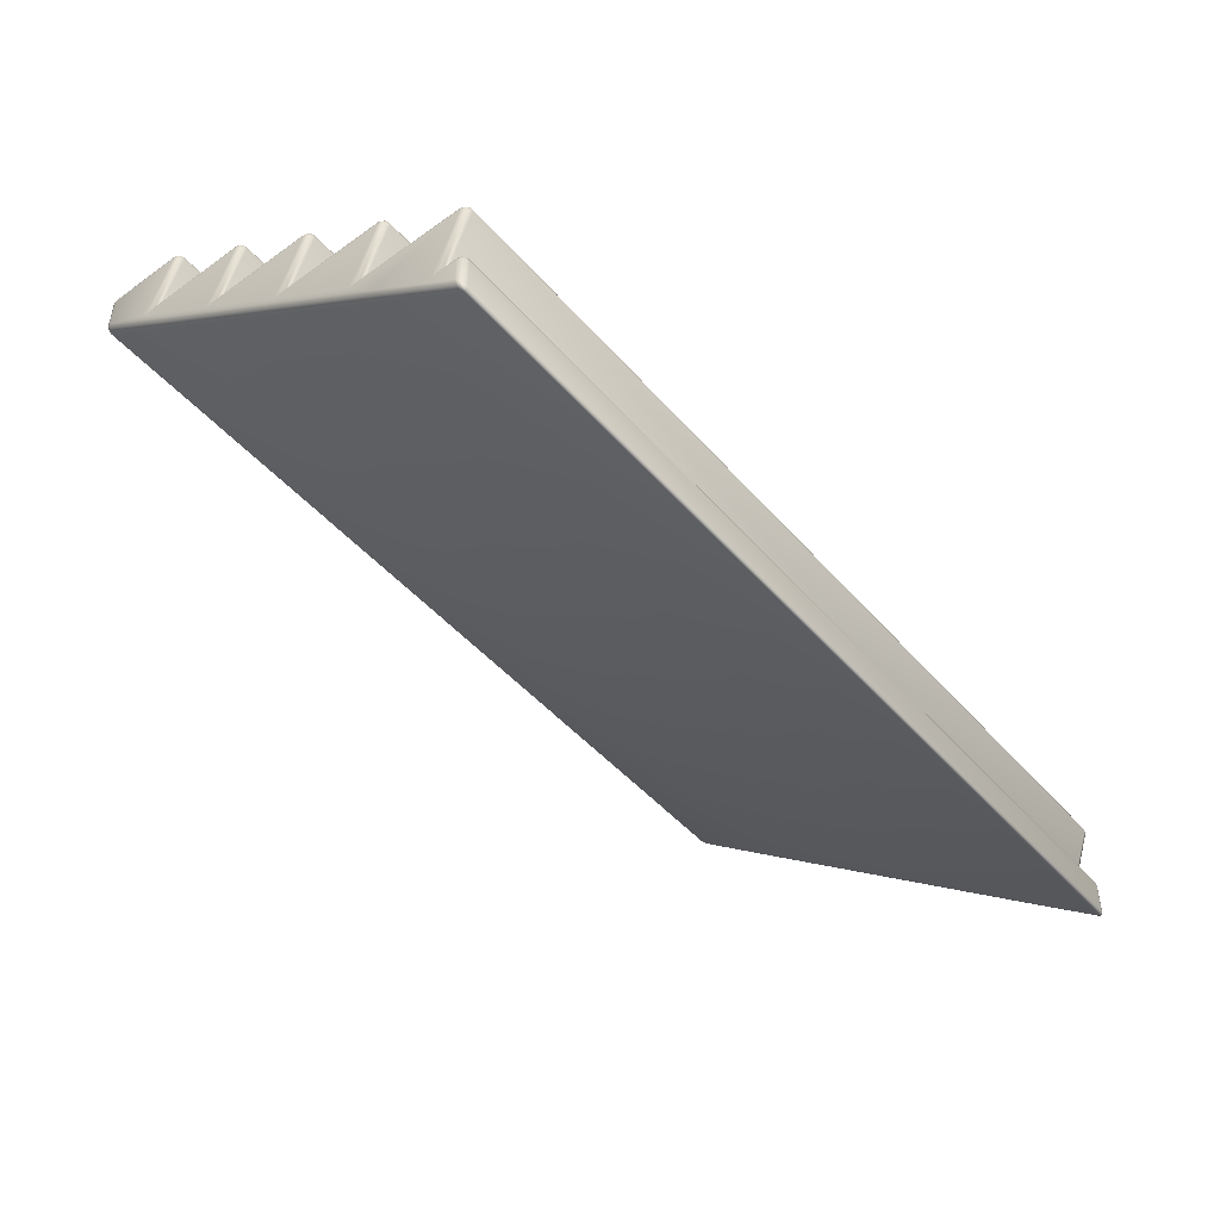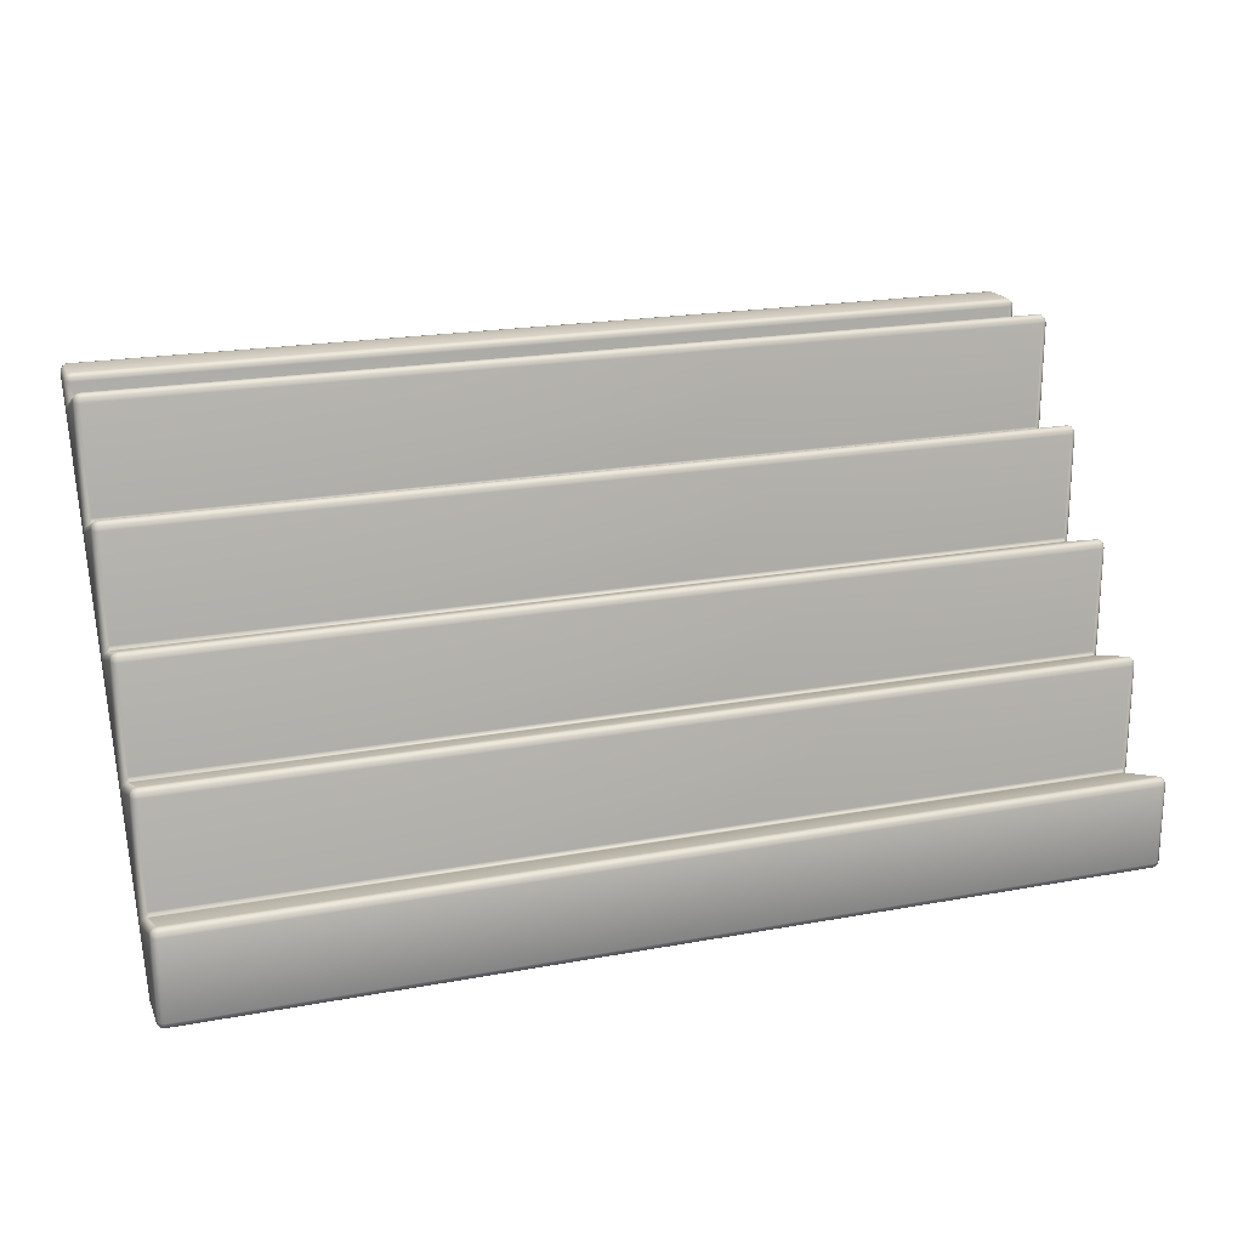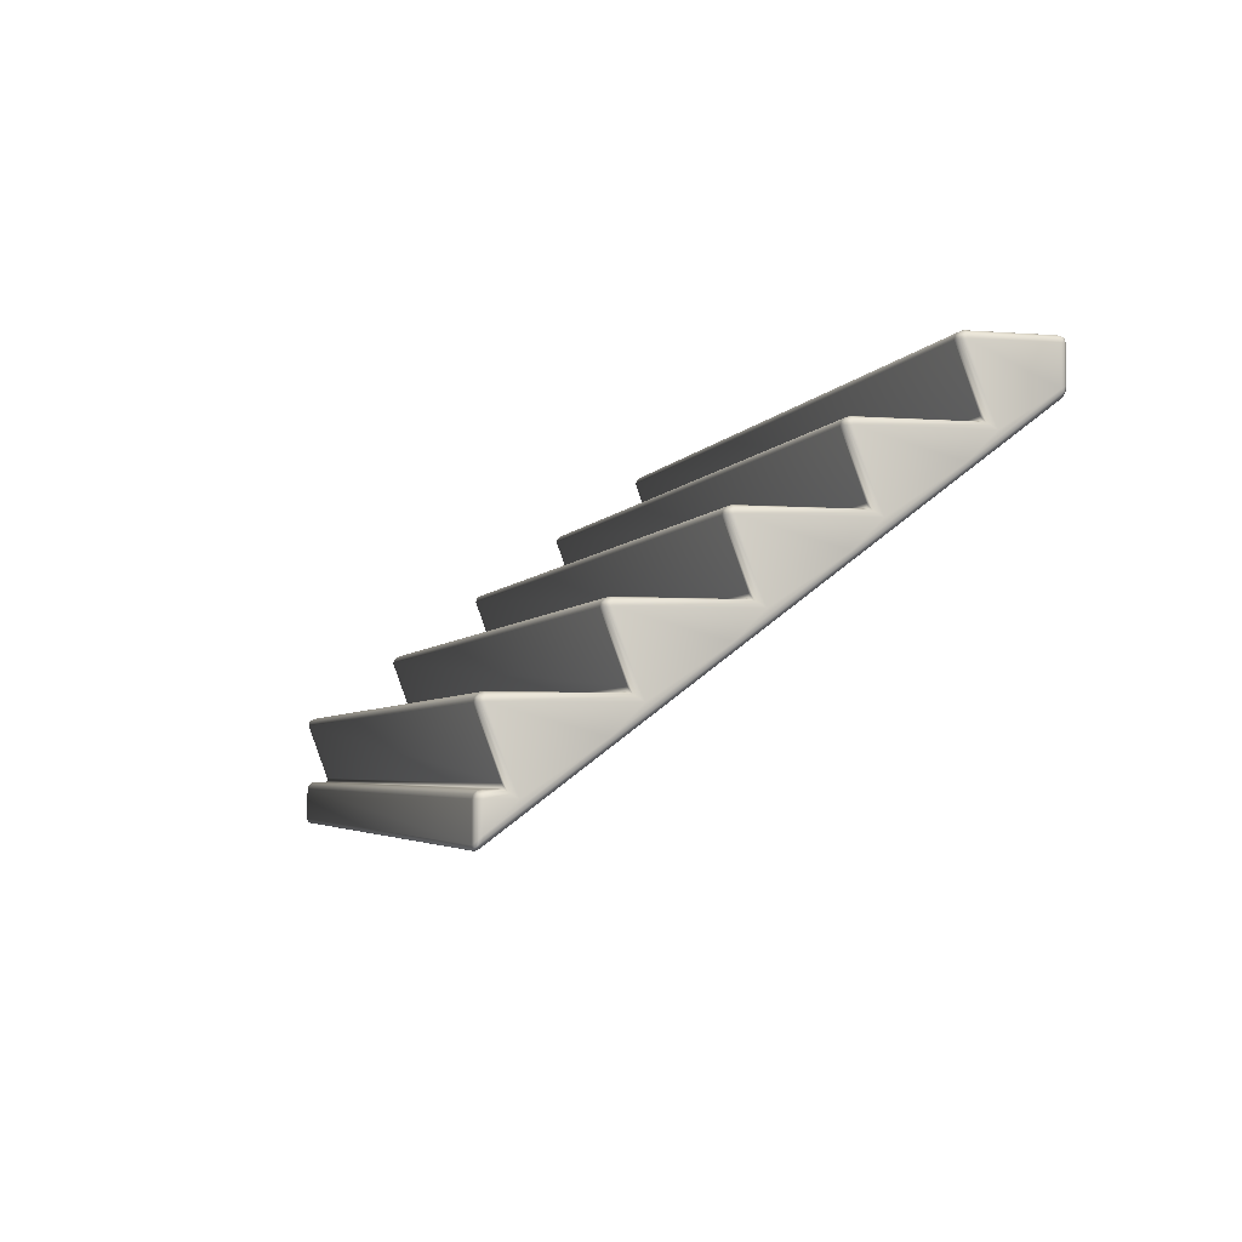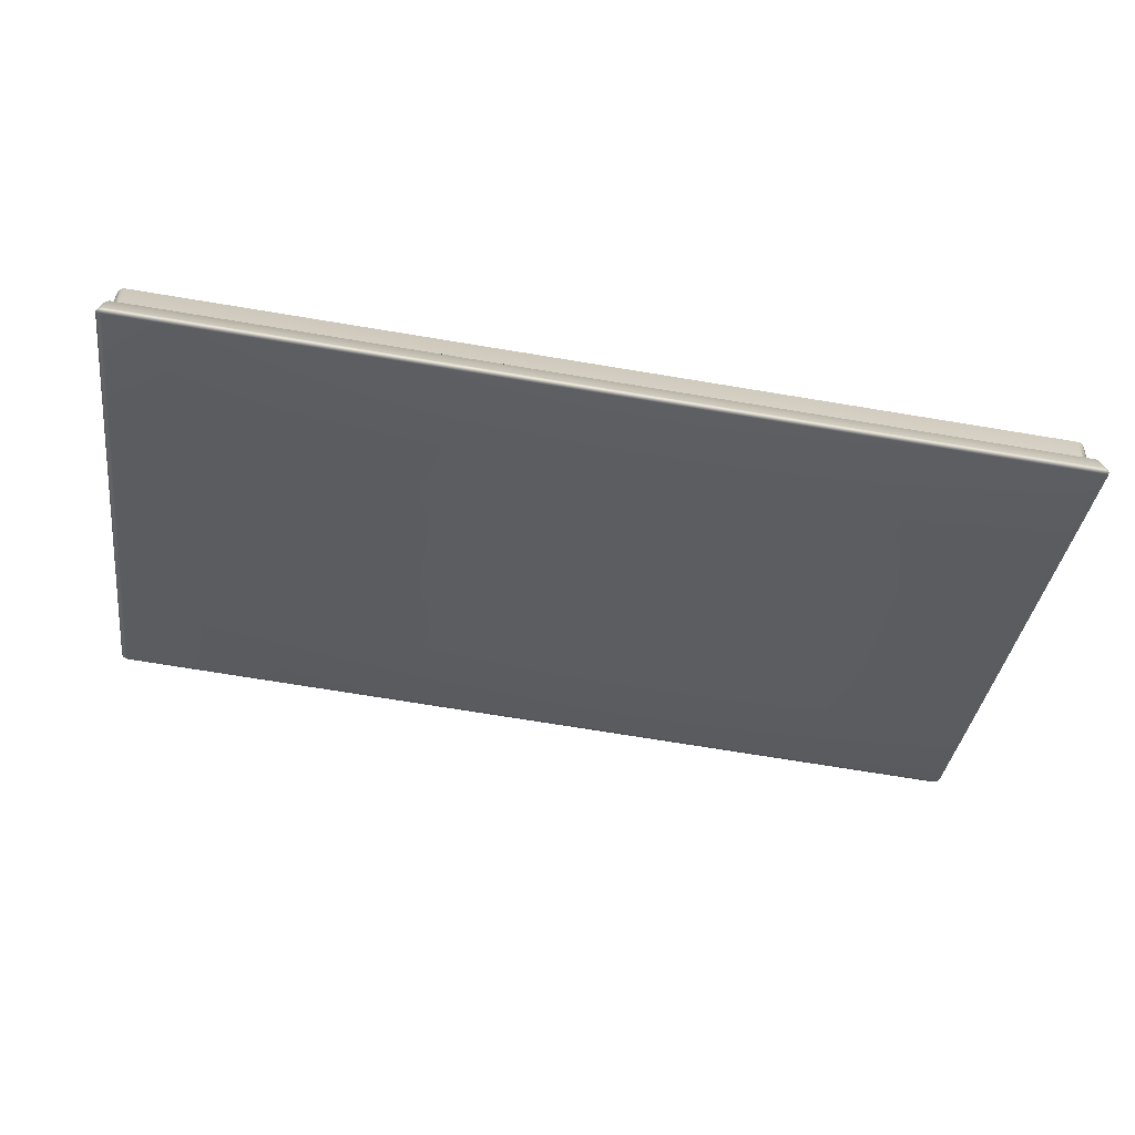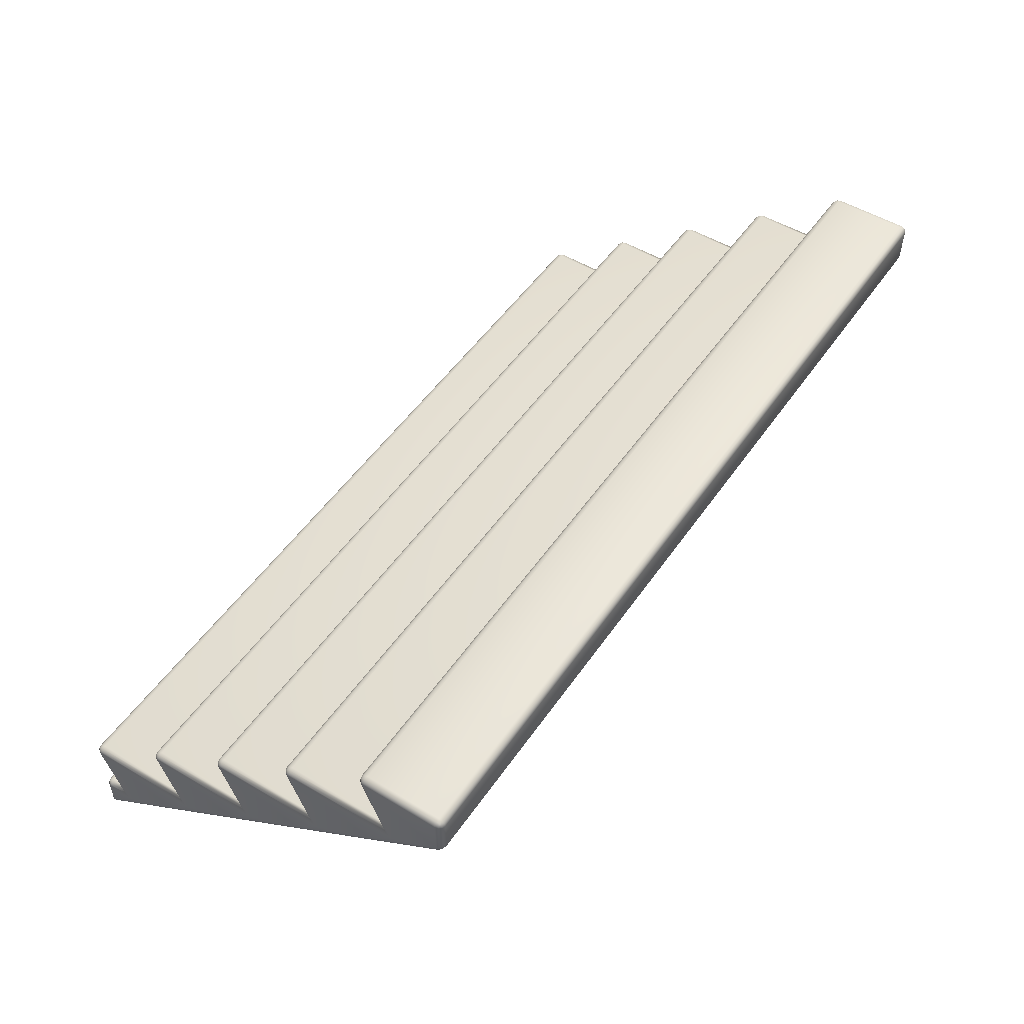
<metadata>
{"format":"obj","ext":"obj","renderer":"f3d","projection":"perspective","resolution":1024,"background":"white","views":[{"elev":-47.2,"azim":-51.3,"up":"+Y"},{"elev":20.6,"azim":161.4,"up":"+Z"},{"elev":-3.7,"azim":75.0,"up":"+Y"},{"elev":-72.5,"azim":-9.3,"up":"+Y"},{"elev":51.1,"azim":123.5,"up":"+Y"}]}
</metadata>
<code>
o stairs_3
v -2 0.46 1.17
v -1.97 0.4 1.2
v -1.996 0.43 1.185
v -1.985 0.408 1.196
v -2 0.57 1.057
v -1.985 0.596 1.094
v -1.996 0.585 1.079
v 1.97 0.4 1.2
v 2 0.46 1.17
v 1.985 0.408 1.196
v 1.996 0.43 1.185
v 2 0.57 1.057
v 1.996 0.585 1.079
v -2 -0.14 1.97
v -1.97 -0.182 1.976
v -1.97 -0.17 2
v -1.996 -0.1588 1.972
v -1.996 -0.1528 1.984
v -1.992 -0.1703 1.985
v -1.97 -0.1892 1.989
v -1.985 -0.1742 1.974
v -1.984 -0.1811 1.987
v -1.985 -0.1638 1.995
v -1.97 -0.1848 1.998
v -1.984 -0.178 1.993
v -2 0.16 1.57
v -1.97 0.1 1.6
v -1.996 0.13 1.585
v -1.985 0.108 1.596
v -2 0.27 1.457
v -1.996 0.285 1.479
v -1.985 0.296 1.494
v 2 -0.14 1.97
v 1.97 -0.17 2
v 1.97 -0.182 1.976
v 1.996 -0.1528 1.984
v 1.996 -0.1588 1.972
v 1.992 -0.1703 1.985
v 1.97 -0.1848 1.998
v 1.985 -0.1638 1.995
v 1.984 -0.178 1.993
v 1.985 -0.1742 1.974
v 1.97 -0.1892 1.989
v 1.984 -0.1811 1.987
v 1.97 0.1 1.6
v 2 0.16 1.57
v 1.985 0.108 1.596
v 1.996 0.13 1.585
v 2 0.27 1.457
v 1.996 0.285 1.479
v -2 1.17 0.2572
v -1.996 1.185 0.2786
v -1.985 1.196 0.2943
v -2 1.315 0.03
v -1.97 1.33 -0
v -1.97 1.282 0.024
v -1.996 1.323 0.01612
v -1.996 1.299 0.0281
v -1.992 1.307 0.01486
v -1.97 1.312 0.002109
v -1.985 1.329 0.005105
v -1.984 1.311 0.007111
v -1.985 1.287 0.0259
v -1.97 1.294 0.01092
v -1.984 1.299 0.01331
v -2 1.47 0.03
v -1.97 1.5 0.03
v -1.97 1.47 -0
v -1.996 1.485 0.03
v -1.996 1.47 0.01502
v -1.992 1.484 0.01565
v -1.97 1.496 0.01502
v -1.985 1.496 0.03
v -1.984 1.492 0.01565
v -1.985 1.47 0.004008
v -1.97 1.485 0.004008
v -1.984 1.484 0.007901
v 1.97 1.282 0.024
v 1.97 1.33 -0
v 2 1.315 0.03
v 1.97 1.294 0.01092
v 1.985 1.287 0.0259
v 1.984 1.299 0.01331
v 1.985 1.329 0.005105
v 1.97 1.312 0.002109
v 1.984 1.311 0.007111
v 1.996 1.299 0.0281
v 1.996 1.323 0.01612
v 1.992 1.307 0.01486
v 1.97 1.5 0.03
v 2 1.47 0.03
v 1.97 1.47 -0
v 1.985 1.496 0.03
v 1.97 1.496 0.01502
v 1.984 1.492 0.01565
v 1.996 1.47 0.01502
v 1.996 1.485 0.03
v 1.992 1.484 0.01565
v 1.97 1.485 0.004008
v 1.985 1.47 0.004008
v 1.984 1.484 0.007901
v -1.97 1 0.4
v -2 1.06 0.37
v -1.985 1.008 0.396
v -1.996 1.03 0.385
v 2 1.17 0.2572
v 1.996 1.185 0.2786
v -1.97 0.7 0.8
v -2 0.76 0.77
v -1.985 0.708 0.796
v -1.996 0.73 0.785
v -2 0.87 0.6572
v -1.996 0.885 0.6786
v -1.985 0.896 0.6943
v 2 0.87 0.6572
v 1.996 0.885 0.6786
v 2 1.06 0.37
v 1.97 1 0.4
v 1.996 1.03 0.385
v 1.985 1.008 0.396
v 2 0.76 0.77
v 1.97 0.7 0.8
v 1.996 0.73 0.785
v 1.985 0.708 0.796
v 2 -0.03 1.857
v 1.996 -0.015 1.879
v -2 -0.03 1.857
v -1.996 -0.015 1.879
v -1.985 -0.004019 1.894
v -1.97 -0.03 2
v -1.97 -0 1.97
v -2 -0.03 1.97
v -1.97 -0.01502 1.996
v -1.985 -0.03 1.996
v -1.984 -0.01565 1.992
v -1.985 -0.004008 1.97
v -1.97 -0.004008 1.985
v -1.984 -0.007901 1.984
v -1.996 -0.03 1.985
v -1.996 -0.01502 1.97
v -1.992 -0.01565 1.984
v 1.97 -0 1.97
v 1.97 -0.03 2
v 2 -0.03 1.97
v 1.97 -0.004008 1.985
v 1.985 -0.004008 1.97
v 1.984 -0.007901 1.984
v 1.985 -0.03 1.996
v 1.97 -0.01502 1.996
v 1.984 -0.01565 1.992
v 1.996 -0.01502 1.97
v 1.996 -0.03 1.985
v 1.992 -0.01565 1.984
v -1.97 0.5656 1.597
v -1.996 0.5666 1.581
v -1.985 0.5659 1.592
v -2 0.567 1.566
v -1.97 0.5821 1.593
v -1.996 0.5746 1.579
v -1.985 0.5801 1.589
v -1.97 0.5929 1.582
v -1.996 0.5802 1.574
v -1.985 0.5895 1.58
v -1.97 0.6 1.565
v -1.996 0.585 1.562
v -1.985 0.596 1.564
v 2 0.567 1.566
v 1.97 0.6 1.565
v 1.996 0.585 1.562
v 1.985 0.596 1.564
v 1.97 0.5929 1.582
v 1.996 0.5802 1.574
v 1.985 0.5895 1.58
v 1.97 0.5821 1.593
v 1.996 0.5746 1.579
v 1.985 0.5801 1.589
v 1.97 0.5656 1.597
v 1.996 0.5666 1.581
v 1.985 0.5659 1.592
v -2 0.2676 1.965
v -1.97 0.2656 1.997
v -1.996 0.2666 1.981
v -1.985 0.2659 1.992
v -1.97 0.2821 1.993
v -1.996 0.2746 1.979
v -1.985 0.2801 1.989
v -1.97 0.2929 1.982
v -1.996 0.2802 1.974
v -1.985 0.2895 1.98
v -1.97 0.3 1.965
v -1.996 0.285 1.962
v -1.985 0.296 1.964
v 2 0.267 1.966
v 1.97 0.3 1.965
v 1.996 0.285 1.962
v 1.985 0.296 1.964
v 1.97 0.2929 1.982
v 1.996 0.2802 1.974
v 1.985 0.2895 1.98
v 1.97 0.2821 1.993
v 1.996 0.2746 1.979
v 1.985 0.2801 1.989
v 1.97 0.2656 1.997
v 1.996 0.2666 1.981
v 1.985 0.2659 1.992
v -1.97 1.466 0.3966
v -1.996 1.467 0.381
v -1.985 1.466 0.3924
v -2 1.467 0.3655
v -1.97 1.482 0.3929
v -1.996 1.475 0.3792
v -1.985 1.48 0.3893
v -1.97 1.493 0.3821
v -1.996 1.48 0.3736
v -1.985 1.49 0.3798
v -1.97 1.5 0.365
v -1.996 1.485 0.362
v -1.985 1.496 0.3642
v 2 1.467 0.3655
v 1.97 1.5 0.365
v 1.996 1.485 0.362
v 1.985 1.496 0.3642
v 1.97 1.493 0.3821
v 1.996 1.48 0.3736
v 1.985 1.49 0.3798
v 1.97 1.482 0.3929
v 1.996 1.475 0.3792
v 1.985 1.48 0.3893
v 1.97 1.466 0.3966
v 1.996 1.467 0.381
v 1.985 1.466 0.3924
v -1.97 1.166 0.7966
v -1.996 1.167 0.781
v -1.985 1.166 0.7924
v -1.97 1.182 0.7929
v -1.996 1.175 0.7792
v -1.985 1.18 0.7893
v -2 1.167 0.7651
v -1.97 1.193 0.7821
v -1.996 1.18 0.7736
v -1.985 1.19 0.7798
v -1.97 1.2 0.765
v -1.996 1.185 0.762
v -1.985 1.196 0.7642
v 2 1.167 0.7651
v 1.97 1.2 0.765
v 1.996 1.185 0.762
v 1.985 1.196 0.7642
v 1.97 1.193 0.7821
v 1.996 1.18 0.7736
v 1.985 1.19 0.7798
v 1.97 1.182 0.7929
v 1.996 1.175 0.7792
v 1.985 1.18 0.7893
v 1.97 1.166 0.7966
v 1.996 1.167 0.781
v 1.985 1.166 0.7924
v -1.97 0.8656 1.197
v -1.996 0.8666 1.181
v -1.985 0.8659 1.192
v -1.97 0.8821 1.193
v -1.996 0.8746 1.179
v -1.985 0.8801 1.189
v -2 0.8675 1.165
v -1.97 0.8929 1.182
v -1.996 0.8802 1.174
v -1.985 0.8895 1.18
v -1.97 0.9 1.165
v -1.996 0.885 1.162
v -1.985 0.896 1.164
v 2 0.8675 1.165
v 1.97 0.9 1.165
v 1.996 0.885 1.162
v 1.985 0.896 1.164
v 1.97 0.8929 1.182
v 1.996 0.8802 1.174
v 1.985 0.8895 1.18
v 1.97 0.8821 1.193
v 1.996 0.8746 1.179
v 1.985 0.8801 1.189
v 1.97 0.8656 1.197
v 1.996 0.8666 1.181
v 1.985 0.8659 1.192
v -1.97 0.6 1.12
v -1.97 0.6188 1.107
v -1.97 0.6055 1.108
v 1.97 0.6188 1.107
v 1.97 0.6 1.12
v 1.985 0.596 1.094
v 1.97 0.6055 1.108
v -1.97 0.3 1.52
v -1.97 0.3188 1.507
v -1.97 0.3055 1.508
v 1.97 0.3188 1.507
v 1.97 0.3 1.52
v 1.985 0.296 1.494
v 1.97 0.3055 1.508
v -1.97 1.2 0.32
v -1.97 1.219 0.3068
v -1.97 1.206 0.3079
v 1.97 1.219 0.3068
v 1.97 1.2 0.32
v 1.985 1.196 0.2943
v 1.97 1.206 0.3079
v -1.97 0.9 0.72
v -1.97 0.9188 0.7068
v -1.97 0.9055 0.7079
v 1.97 0.9188 0.7068
v 1.97 0.9 0.72
v 1.985 0.896 0.6943
v 1.97 0.9055 0.7079
v 1.97 0.0188 1.907
v 1.97 -0 1.92
v 1.985 -0.004007 1.894
v 1.97 0.005505 1.908
v -1.97 -0 1.92
v -1.97 0.0188 1.907
v -1.97 0.005505 1.908
f 194 190 187 197
f 196 296 295 194
f 9 12 167 49
f 108 122 8 2
f 301 229 206 299
f 46 49 193 125
f 34 143 130 16
f 220 216 213 223
f 102 118 122 108
f 56 78 118 102
f 274 310 309 272
f 80 91 219 106
f 246 242 239 249
f 272 268 265 275
f 27 45 35 15
f 55 68 92 79
f 248 303 302 246
f 183 129 317 181
f 2 8 45 27
f 30 157 5 1
f 288 284 164 168
f 117 106 245 115
f 90 67 216 220
f 294 177 154 292
f 154 177 174 158
f 51 209 66 54
f 308 255 232 306
f 289 283 281 287
f 121 115 271 12
f 142 313 316 131
f 26 127 180 30
f 181 203 200 184
f 171 161 158 174
f 206 229 226 210
f 197 187 184 200
f 232 255 252 235
f 223 213 210 226
f 258 281 278 261
f 249 239 235 252
f 275 265 261 278
f 168 164 161 171
f 14 17 19 18
f 17 21 22 19
f 15 20 22 21
f 20 24 25 22
f 16 23 25 24
f 23 18 19 25
f 19 22 25
f 33 36 38 37
f 36 40 41 38
f 34 39 41 40
f 39 43 44 41
f 35 42 44 43
f 42 37 38 44
f 38 41 44
f 54 57 59 58
f 57 61 62 59
f 55 60 62 61
f 60 64 65 62
f 56 63 65 64
f 63 58 59 65
f 59 62 65
f 66 69 71 70
f 69 73 74 71
f 67 72 74 73
f 72 76 77 74
f 68 75 77 76
f 75 70 71 77
f 71 74 77
f 78 81 83 82
f 81 85 86 83
f 79 84 86 85
f 84 88 89 86
f 80 87 89 88
f 87 82 83 89
f 83 86 89
f 90 93 95 94
f 93 97 98 95
f 91 96 98 97
f 96 100 101 98
f 92 99 101 100
f 99 94 95 101
f 95 98 101
f 130 133 135 134
f 133 137 138 135
f 131 136 138 137
f 136 140 141 138
f 132 139 141 140
f 139 134 135 141
f 135 138 141
f 142 145 147 146
f 145 149 150 147
f 143 148 150 149
f 148 152 153 150
f 144 151 153 152
f 151 146 147 153
f 147 150 153
f 27 15 21 29
f 29 21 17 28
f 28 17 14 26
f 35 45 47 42
f 42 47 48 37
f 37 48 46 33
f 15 35 43 20
f 20 43 39 24
f 24 39 34 16
f 68 55 61 75
f 75 61 57 70
f 70 57 54 66
f 78 56 64 81
f 81 64 60 85
f 85 60 55 79
f 67 90 94 72
f 72 94 99 76
f 76 99 92 68
f 91 80 88 96
f 96 88 84 100
f 100 84 79 92
f 118 78 82 120
f 120 82 87 119
f 119 87 80 117
f 45 8 10 47
f 47 10 11 48
f 48 11 9 46
f 122 118 120 124
f 124 120 119 123
f 123 119 117 121
f 8 122 124 10
f 10 124 123 11
f 11 123 121 9
f 2 27 29 4
f 4 29 28 3
f 3 28 26 1
f 56 102 104 63
f 63 104 105 58
f 58 105 103 54
f 102 108 110 104
f 104 110 111 105
f 105 111 109 103
f 108 2 4 110
f 110 4 3 111
f 111 3 1 109
f 132 14 18 139
f 139 18 23 134
f 134 23 16 130
f 144 125 126 151
f 151 126 314 146
f 312 203 181 317
f 127 132 140 128
f 128 140 136 129
f 33 144 152 36
f 36 152 148 40
f 40 148 143 34
f 142 131 137 145
f 145 137 133 149
f 149 133 130 143
f 167 169 172
f 172 169 170 173
f 173 170 168 171
f 157 162 165
f 165 162 163 166
f 166 163 161 164
f 157 155 159
f 159 155 156 160
f 160 156 154 158
f 167 175 178
f 178 175 176 179
f 179 176 174 177
f 193 195 198
f 198 195 196 199
f 199 196 194 197
f 180 188 191
f 191 188 189 192
f 192 189 187 190
f 180 182 185
f 185 182 183 186
f 186 183 181 184
f 193 201 204
f 204 201 202 205
f 205 202 200 203
f 219 221 224
f 224 221 222 225
f 225 222 220 223
f 209 214 217
f 217 214 215 218
f 218 215 213 216
f 209 207 211
f 211 207 208 212
f 212 208 206 210
f 219 227 230
f 230 227 228 231
f 231 228 226 229
f 245 247 250
f 250 247 248 251
f 251 248 246 249
f 238 240 243
f 243 240 241 244
f 244 241 239 242
f 238 233 236
f 236 233 234 237
f 237 234 232 235
f 245 253 256
f 256 253 254 257
f 257 254 252 255
f 271 273 276
f 276 273 274 277
f 277 274 272 275
f 264 266 269
f 269 266 267 270
f 270 267 265 268
f 264 259 262
f 262 259 260 263
f 263 260 258 261
f 271 279 282
f 282 279 280 283
f 283 280 278 281
f 167 172 175
f 175 172 173 176
f 176 173 171 174
f 157 159 162
f 162 159 160 163
f 163 160 158 161
f 49 167 178 50
f 50 178 179 296
f 242 298 53 244
f 157 30 31 155
f 155 31 32 156
f 295 291 190 194
f 260 6 285 258
f 166 6 7 165
f 165 7 5 157
f 167 12 13 169
f 169 13 289 170
f 190 291 32 192
f 193 198 201
f 201 198 199 202
f 202 199 197 200
f 180 185 188
f 188 185 186 189
f 189 186 184 187
f 125 193 204 126
f 126 204 205 314
f 146 314 313 142
f 180 127 128 182
f 182 128 129 183
f 129 136 131 316
f 156 32 292 154
f 192 32 31 191
f 191 31 30 180
f 193 49 50 195
f 195 50 296 196
f 296 179 177 294
f 219 224 227
f 227 224 225 228
f 228 225 223 226
f 209 211 214
f 214 211 212 215
f 215 212 210 213
f 106 219 230 107
f 107 230 231 303
f 268 305 114 270
f 209 51 52 207
f 207 52 53 208
f 302 298 242 246
f 216 67 73 218
f 218 73 69 217
f 217 69 66 209
f 219 91 97 221
f 221 97 93 222
f 222 93 90 220
f 245 250 253
f 253 250 251 254
f 254 251 249 252
f 238 236 240
f 240 236 237 241
f 241 237 235 239
f 115 245 256 116
f 116 256 257 310
f 314 205 203 312
f 238 112 113 233
f 233 113 114 234
f 309 305 268 272
f 208 53 299 206
f 244 53 52 243
f 243 52 51 238
f 245 106 107 247
f 247 107 303 248
f 303 231 229 301
f 271 276 279
f 279 276 277 280
f 280 277 275 278
f 264 262 266
f 266 262 263 267
f 267 263 261 265
f 12 271 282 13
f 13 282 283 289
f 170 289 288 168
f 264 5 7 259
f 259 7 6 260
f 287 281 258 285
f 234 114 306 232
f 270 114 113 269
f 269 113 112 264
f 271 115 116 273
f 273 116 310 274
f 310 257 255 308
f 284 286 6
f 286 285 6
f 287 290 289
f 290 288 289
f 291 293 32
f 293 292 32
f 294 297 296
f 297 295 296
f 298 300 53
f 300 299 53
f 301 304 303
f 304 302 303
f 305 307 114
f 307 306 114
f 308 311 310
f 311 309 310
f 312 315 314
f 315 313 314
f 316 318 129
f 318 317 129
f 284 288 290 286
f 286 290 287 285
f 291 295 297 293
f 293 297 294 292
f 298 302 304 300
f 300 304 301 299
f 305 309 311 307
f 307 311 308 306
f 312 317 318 315
f 315 318 316 313
f 164 284 6 166
f 112 238 51 103
f 14 132 127
f 5 264 112 109
f 33 46 125 144
f 46 9 49
f 9 121 12
f 121 117 115
f 117 80 106
f 103 51 54
f 109 112 103
f 1 5 109
f 26 30 1
f 26 14 127

</code>
